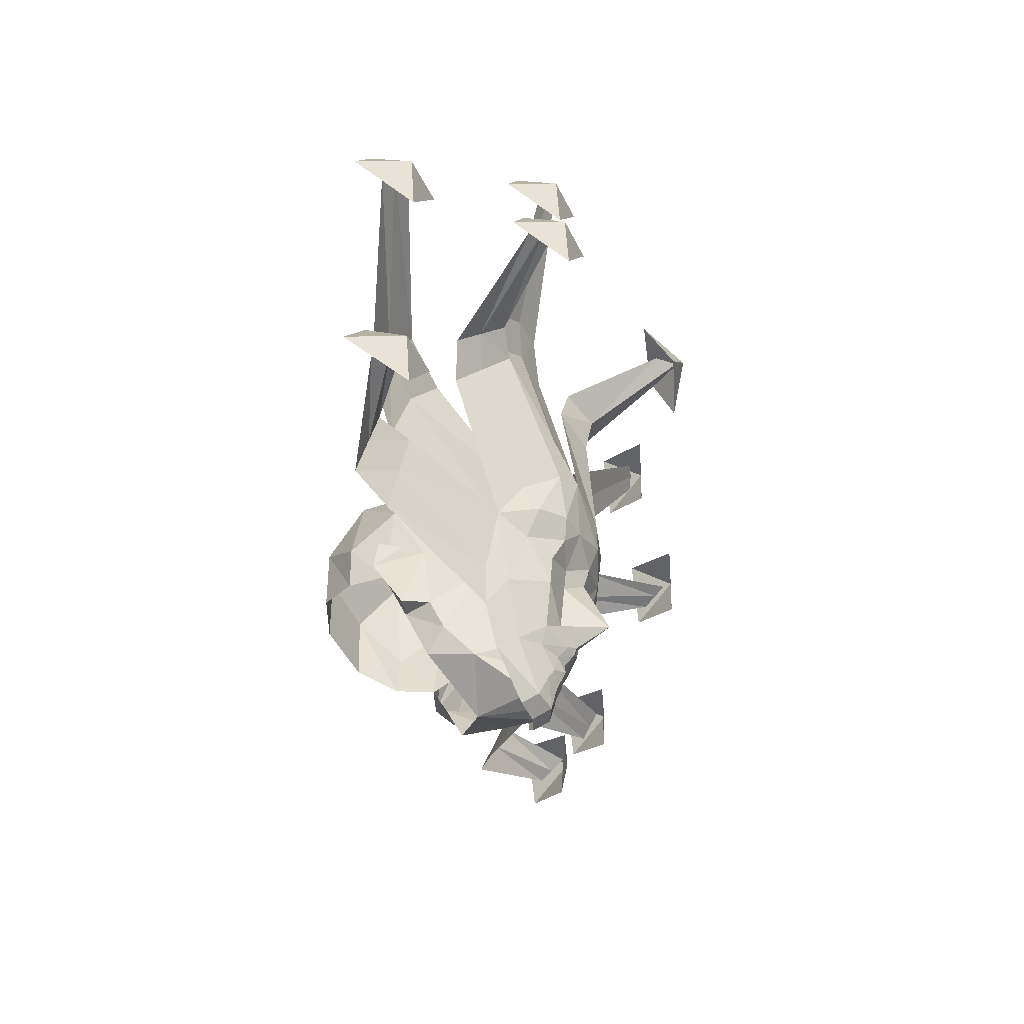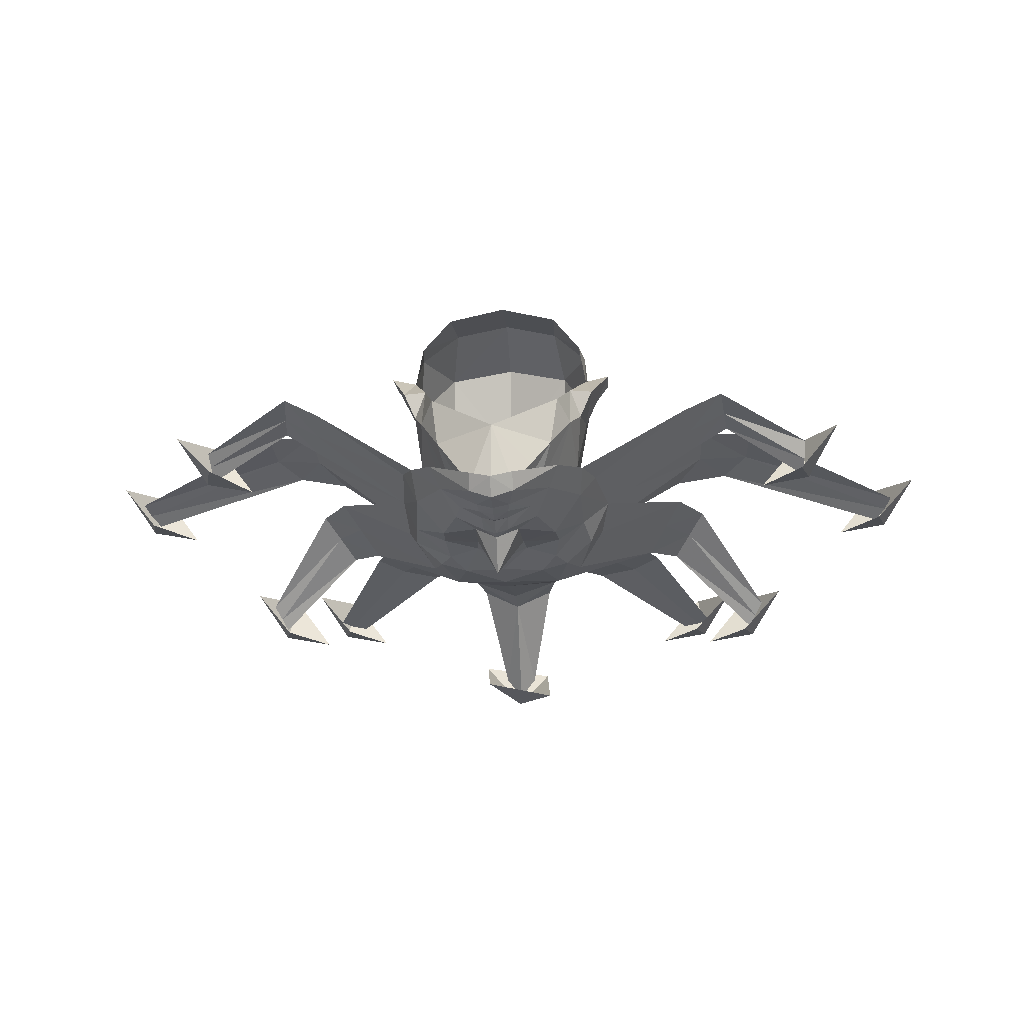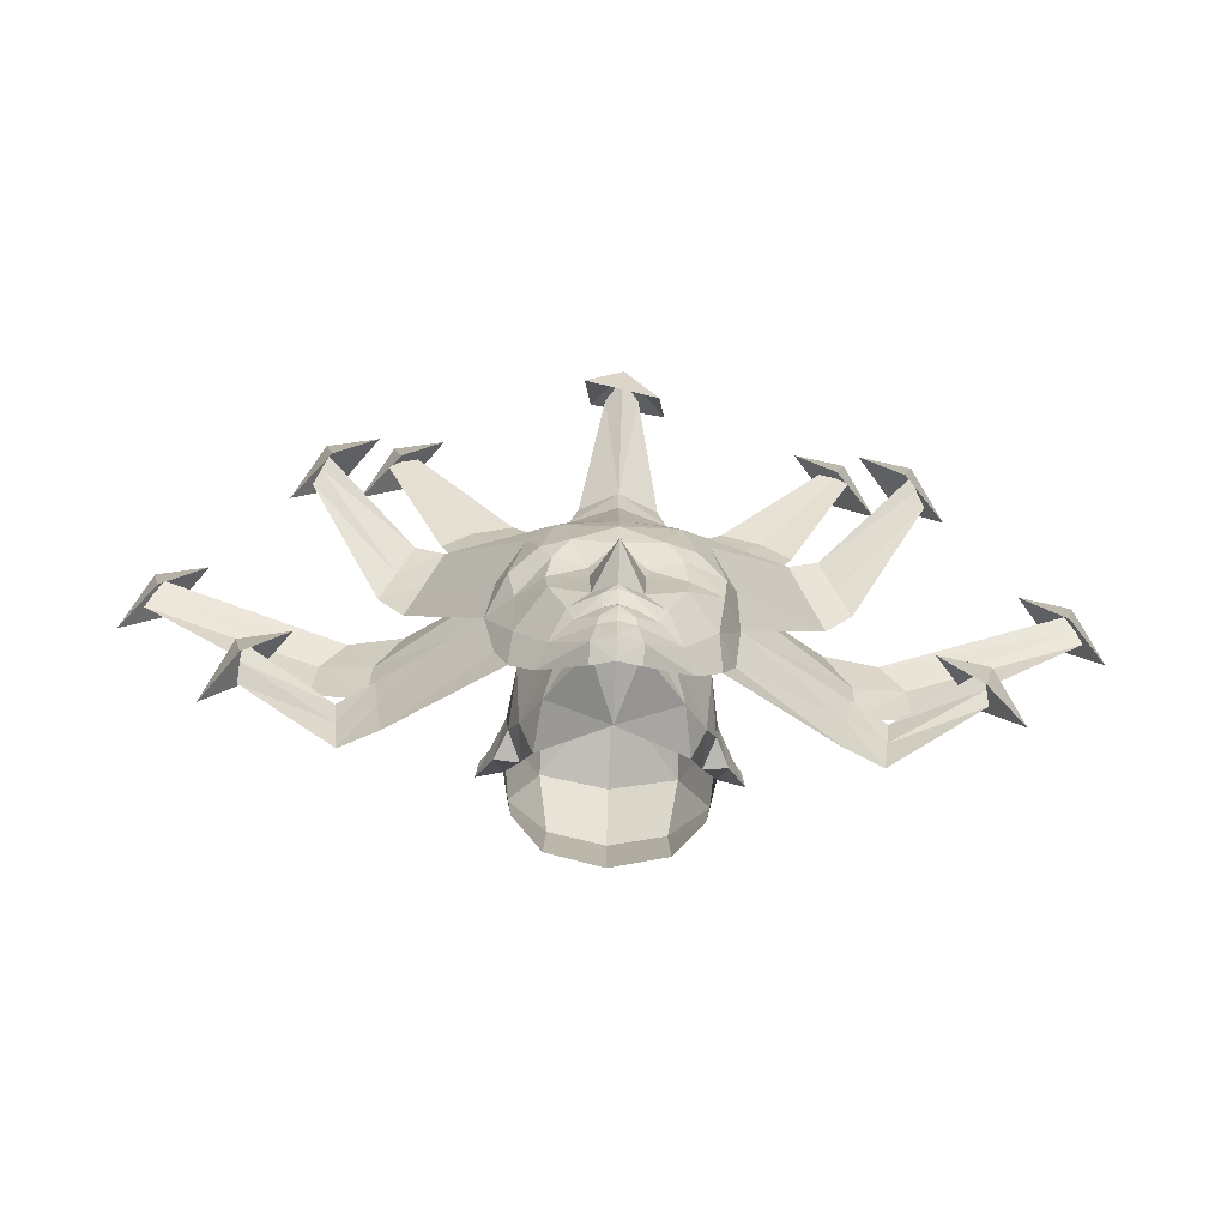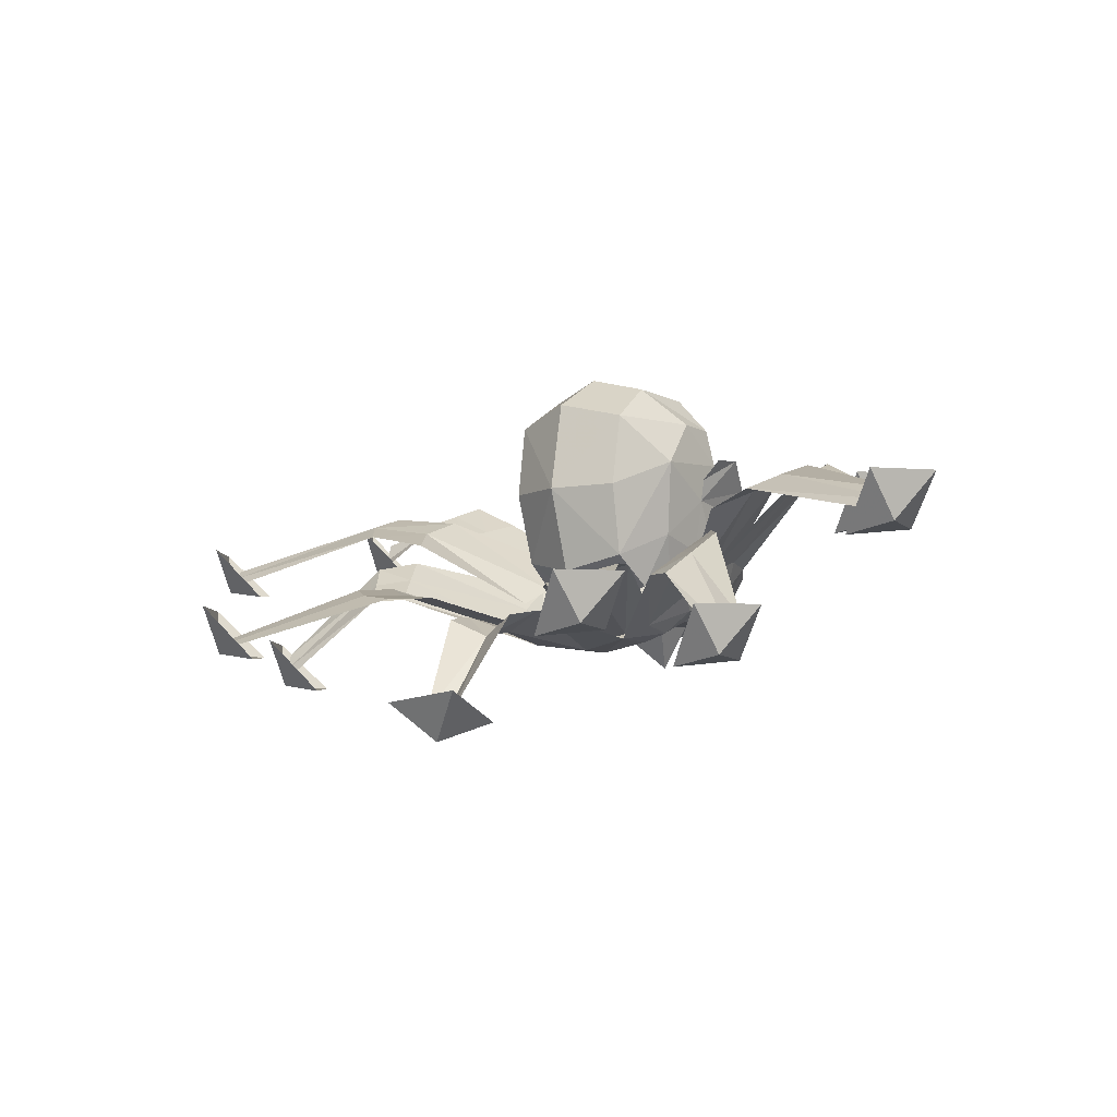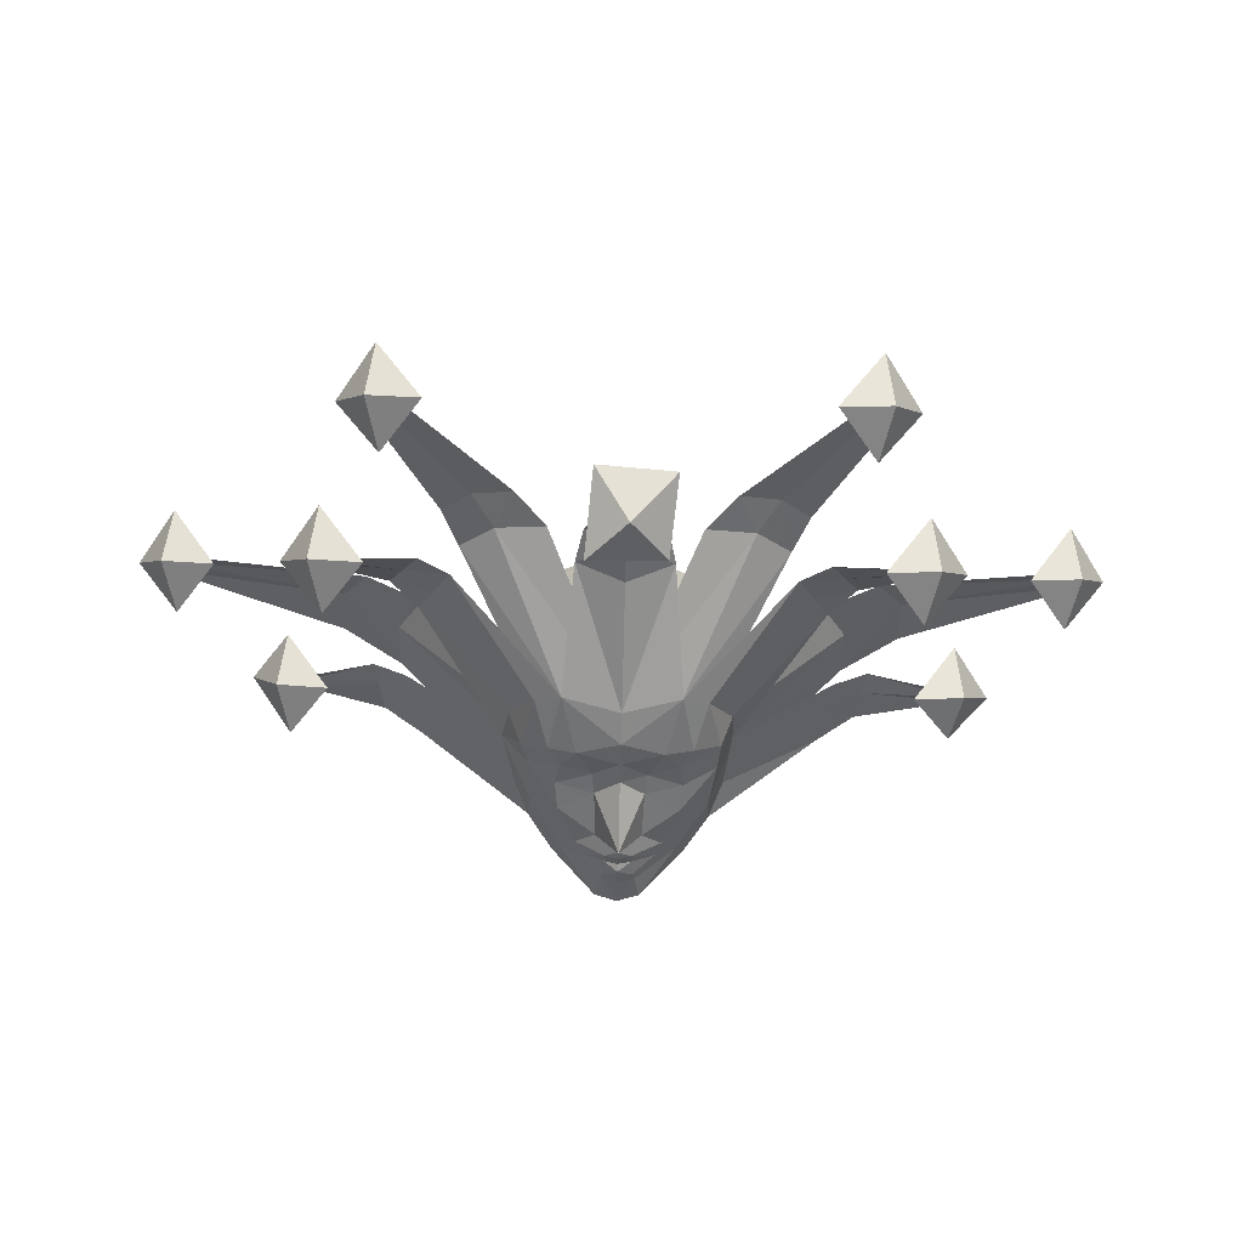
<metadata>
{"format":"obj","ext":"obj","renderer":"f3d","projection":"perspective","resolution":1024,"background":"white","views":[{"elev":-46.1,"azim":-75.6,"up":"+Z"},{"elev":-10.8,"azim":-176.1,"up":"+Y"},{"elev":-78.9,"azim":-2.2,"up":"+Z"},{"elev":-8.2,"azim":37.3,"up":"+Y"},{"elev":-62.7,"azim":-1.3,"up":"+Y"}]}
</metadata>
<code>
g comm
v 1.843 -1.228 78.65
v 1.208 -2.059 78.14
v -0.06428 -0.8352 77.66
v 2.056 0.3017 78.83
v 2.443 0.9811 80.38
v 2.791 0.0656 80.42
v 2.473 -0.3528 79.5
v 2.589 -1.482 82.51
v 2.061 -2.632 82.41
v 2.092 -2.687 81.44
v 2.638 -1.455 81.38
v 1.728 -2.638 80.18
v 1.409 -2.619 79.17
v 0.6467 -2.816 77.69
v 0.979 -2.731 78.57
v 0.5489 -3.075 78.2
v -0.06428 -3.144 77.55
v 1.833 -1.929 86.07
v 1.944 -2.887 84.73
v 2.62 -1.086 84.27
v 2.926 0.2814 82.63
v 2.926 0.2814 82.63
v 2.791 0.0656 80.42
v 3.168 0.903 80.31
v 3.725 1.765 81.6
v 2.443 0.9811 80.38
v 3.168 0.903 80.31
v 2.791 0.0656 80.42
v 2.936 1.637 81.78
v 3.725 1.765 81.6
v 3.168 0.903 80.31
v 2.443 0.9811 80.38
v 3.681 1.642 82.65
v 3.166 0.9867 82.82
v 2.926 0.2814 82.63
v 3.166 0.9867 82.82
v 3.681 1.642 82.65
v 2.06 -3.049 83.27
v 1.979 0.4483 86.64
v -0.06429 0.3833 87.42
v -0.06428 -2.386 86.58
v 3.03 1.372 84.67
v 2.008 2.874 86.26
v -0.0643 3.4 86.85
v 2.855 2.894 83.41
v 2.936 1.637 81.78
v 2.693 2.922 81.92
v 1.775 4.066 82.26
v 1.714 4.122 84.53
v -0.06427 -3.612 84.87
v -0.06431 4.602 84.94
v -0.0643 4.565 82.57
v -2.601 -0.3528 79.5
v -2.919 0.06558 80.42
v -2.572 0.9811 80.38
v -2.184 0.3016 78.83
v -2.222 -2.68 81.42
v -2.189 -2.632 82.41
v -2.717 -1.482 82.51
v -2.767 -1.455 81.38
v -1.538 -2.619 79.17
v -1.857 -2.638 80.18
v -1.971 -1.228 78.65
v -1.108 -2.731 78.57
v -1.336 -2.059 78.14
v -0.7752 -2.816 77.69
v -0.6775 -3.075 78.2
v -1.962 -1.929 86.07
v -2.748 -1.086 84.27
v -2.072 -2.887 84.73
v -3.054 0.2814 82.63
v -3.296 0.903 80.31
v -2.919 0.06558 80.42
v -3.054 0.2814 82.63
v -3.853 1.765 81.6
v -2.572 0.9811 80.38
v -2.919 0.06558 80.42
v -3.296 0.903 80.31
v -3.296 0.903 80.31
v -3.853 1.765 81.6
v -3.065 1.637 81.78
v -2.572 0.9811 80.38
v -3.294 0.9867 82.82
v -3.809 1.642 82.65
v -3.294 0.9867 82.82
v -3.054 0.2814 82.63
v -3.809 1.642 82.65
v -2.189 -3.049 83.27
v -0.06429 0.3833 87.42
v -2.108 0.4482 86.64
v -3.159 1.372 84.67
v -0.0643 3.4 86.85
v -2.137 2.874 86.26
v -2.983 2.894 83.41
v -2.822 2.922 81.92
v -3.065 1.637 81.78
v -1.843 4.122 84.53
v -1.903 4.066 82.26
f 1 2 3
f 3 4 1
f 5 6 7
f 7 4 5
f 8 9 10
f 10 11 8
f 7 12 13
f 13 1 7
f 14 2 15
f 15 16 14
f 17 3 14
f 18 19 20
f 8 21 20
f 22 23 24
f 24 25 22
f 26 27 28
f 29 30 31
f 31 32 29
f 25 33 34
f 34 22 25
f 29 35 36
f 29 37 30
f 29 36 37
f 38 9 8
f 18 39 40
f 40 41 18
f 18 42 39
f 43 44 40
f 40 39 43
f 43 39 42
f 45 46 47
f 47 48 49
f 49 45 47
f 42 21 46
f 18 41 50
f 50 19 18
f 21 42 20
f 45 42 46
f 4 7 1
f 8 20 38
f 19 38 20
f 11 10 12
f 12 7 11
f 21 8 11
f 43 49 51
f 51 44 43
f 20 42 18
f 45 43 42
f 43 45 49
f 52 51 49
f 49 48 52
f 11 6 21
f 53 54 55
f 55 56 53
f 57 58 59
f 59 60 57
f 61 62 53
f 53 63 61
f 64 65 66
f 66 67 64
f 17 66 3
f 68 69 70
f 59 69 71
f 72 73 74
f 74 75 72
f 76 77 78
f 79 80 81
f 81 82 79
f 83 84 75
f 75 74 83
f 81 85 86
f 81 80 87
f 81 87 85
f 88 59 58
f 89 90 68
f 68 41 89
f 69 68 91
f 89 92 93
f 93 90 89
f 93 91 90
f 94 95 96
f 97 98 95
f 95 94 97
f 91 96 71
f 50 41 68
f 68 70 50
f 71 69 91
f 94 96 91
f 56 63 53
f 59 88 69
f 70 69 88
f 62 57 60
f 60 53 62
f 71 60 59
f 3 65 63
f 63 56 3
f 51 97 93
f 93 92 51
f 91 68 90
f 94 93 97
f 93 94 91
f 97 51 52
f 52 98 97
f 60 54 53
f 2 1 15
f 64 63 65
f 2 14 3
f 3 66 65
f 1 13 15
f 64 61 63
f 11 7 6
f 60 71 54
g common_face_male_2409
v 8.985 -6.173 90.91
v 8.762 -4.685 91.92
v 7.346 -6.453 90.97
v 8.61 -6.19 89.17
v 9.981 -4.627 90.06
v 13.9 -2.299 88.87
v 13.68 -0.8106 89.88
v 12.27 -2.579 88.93
v 13.53 -2.316 87.13
v 14.9 -0.753 88.02
v 7.362 -5.539 95.72
v 7.139 -4.05 96.73
v 5.724 -5.819 95.78
v 6.987 -5.556 93.98
v 8.358 -3.993 94.87
v 10.83 -1.388 84.15
v 10.6 0.1005 85.16
v 9.188 -1.668 84.22
v 10.45 -1.216 82.55
v 11.82 0.1583 83.3
v -0.0198 -8.599 93.4
v -1.051 -7.37 94.56
v -1.269 -8.4 92.09
v 1.103 -7.944 91.96
v 1.342 -7.087 94.26
v -9.187 -6.173 90.91
v -7.548 -6.453 90.97
v -8.963 -4.685 91.92
v -8.811 -6.19 89.17
v -10.18 -4.627 90.06
v -14.12 -2.299 88.87
v -12.48 -2.579 88.93
v -13.9 -0.8108 89.88
v -13.75 -2.316 87.13
v -15.12 -0.7531 88.02
v -7.486 -5.539 95.72
v -5.847 -5.819 95.78
v -7.262 -4.05 96.73
v -7.11 -5.556 93.98
v -8.481 -3.993 94.87
v -10.95 -1.388 84.15
v -9.311 -1.668 84.22
v -10.73 0.1007 85.16
v -10.57 -1.405 82.41
v -11.95 0.3466 83.44
v 5.752 -2.408 88.05
v 5.187 -3.242 89.07
v 2.6 -4.358 85.43
v 9.166 -5.492 90.57
v 8.965 -5.877 90.79
v 6.146 -3.309 89.6
v 6.642 -2.609 88.87
v 3.391 -3.264 84.36
v 3.476 -2.362 83.09
v 6.265 -1.651 87.12
v 1.78 -4.794 85.79
v 6.598 0.05611 82.78
v 6.782 -0.2951 83.95
v 3.476 -2.362 83.09
v 3.27 -1.757 81.07
v 10.65 -0.8029 83.82
v 10.61 -1.273 84.23
v 7.921 0.3919 83.99
v 7.808 0.7289 83.1
v 2.856 -1.857 79.85
v 6.383 0.4687 81.4
v -0.06245 -5.042 85.42
v 1.78 -4.794 85.79
v 1.431 -4.199 90.03
v -0.06334 -4.776 89.68
v -0.06334 -5.024 90.91
v 1.176 -4.427 91.24
v 0.4652 -7.668 93.27
v -0.06333 -8.335 93.35
v 4.924 -2.977 89.91
v 3.843 -3.352 90.69
v 1.735 -4.608 85.6
v 2.766 -4.04 85.42
v 2.273 -3.589 90.89
v -0.06297 -4.88 85.42
v 7.041 0.3347 84.13
v 7.008 -0.2655 85.74
v 3.476 -2.362 83.09
v 3.269 -1.594 81.08
v 6.201 -0.9195 87
v 3.474 -2.986 84.37
v 7.49 -5.012 95.17
v 7.099 -5.146 95.46
v 4.516 -3.433 91.82
v 5.436 -3.11 91.12
v 6.555 -5.238 95.54
v 3.239 -3.655 92.02
v 14.19 -1.343 88.16
v 14.01 -1.668 88.58
v 8.732 0.001 86.73
v 8.813 0.506 85.23
v 13.72 -2.018 88.96
v 7.958 -0.5175 87.63
v 7.659 1.17 81.94
v 10.69 -0.3868 83.45
v 7.125 -1.927 88.15
v 9.4 -5.041 90.3
v -5.878 -2.408 88.05
v -2.725 -4.358 85.43
v -5.314 -3.242 89.07
v -9.292 -5.492 90.57
v -6.769 -2.609 88.87
v -6.273 -3.309 89.6
v -9.092 -5.877 90.79
v -3.544 -3.264 84.36
v -6.391 -1.651 87.12
v -3.791 -2.478 83.08
v -1.904 -4.794 85.79
v -6.725 0.05607 82.78
v -3.395 -1.955 81.07
v -3.791 -2.478 83.08
v -6.909 -0.2952 83.95
v -10.78 -0.803 83.82
v -7.934 0.7289 83.1
v -8.048 0.3918 83.99
v -10.74 -1.273 84.23
v -6.509 0.4687 81.4
v -2.981 -1.857 79.85
v -1.558 -4.199 90.03
v -1.904 -4.794 85.79
v -0.5918 -7.668 93.27
v -1.303 -4.427 91.24
v -5.05 -2.977 89.91
v -2.783 -4.13 85.34
v -1.861 -4.608 85.6
v -3.97 -3.352 90.69
v -2.4 -3.589 90.89
v -7.168 0.2619 84.13
v -3.395 -1.659 81.08
v -3.462 -2.408 83.09
v -7.134 -0.3383 85.73
v -3.6 -3.052 84.36
v -6.327 -0.9923 87
v -7.617 -5.012 95.17
v -5.563 -3.11 91.12
v -4.642 -3.433 91.82
v -7.225 -5.146 95.46
v -3.366 -3.655 92.02
v -6.681 -5.238 95.54
v -14.32 -1.415 88.16
v -8.939 0.4332 85.23
v -8.859 -0.07181 86.73
v -14.13 -1.741 88.58
v -8.085 -0.5903 87.63
v -13.84 -2.091 88.95
v -7.786 1.17 81.94
v -10.82 -0.1985 83.59
v -7.252 -1.927 88.15
v -9.527 -5.041 90.3
v -0.06143 -3.311 77.5
v 0.6601 -3.071 77.58
v 0.4823 -3.367 78.39
v -0.06143 -3.508 78.32
v 0.3868 -3.656 79.24
v 0.3445 -3.993 79.66
v -0.06143 -4.118 79.64
v -0.06143 -3.772 79.21
v 3.047 -3.726 83.59
v 2.178 -4.465 83.82
v 1.802 -4.313 83.13
v 2.963 -3.423 82.61
v -0.06143 -5.049 84.33
v 1.3 -4.714 83.8
v 1.78 -4.794 85.79
v -0.06245 -5.042 85.42
v -0.06143 -2.666 77.17
v 0.6491 -2.513 77.32
v 0.7218 -4.001 81.96
v 1.86 -3.798 81.28
v 1.911 -3.899 82.25
v 0.7951 -4.1 82.71
v 1.311 -3.505 79.86
v 1.771 -2.677 79.1
v 2.762 -2.767 80.84
v 2.085 -2.012 78.63
v 2.856 -1.857 79.85
v -0.06142 -5.332 80.61
v 0.6731 -3.839 80.34
v -0.06143 -4.507 82.67
v 0.4238 -3.543 78.68
v -0.06143 -3.666 78.63
v 1.119 -3.281 79.26
v -0.06143 -4.208 79.93
v 2.6 -4.358 85.43
v -0.06143 -3.805 78.94
v 0.3868 -3.656 79.24
v -0.06143 -3.805 78.94
v -0.06143 -3.772 79.21
v 3.476 -2.362 83.09
v 3.27 -1.757 81.07
v -0.06143 -4.729 83.44
v -0.06143 -4.118 79.64
v 0.3868 -3.656 79.24
v 0.3445 -3.993 79.66
v 0.4238 -3.543 78.68
v 3.391 -3.264 84.36
v -0.6051 -3.367 78.39
v -0.783 -3.071 77.58
v -0.5096 -3.656 79.24
v -0.06143 -3.772 79.21
v -0.4673 -3.993 79.66
v -3.17 -3.726 83.59
v -2.937 -3.23 82.61
v -1.932 -4.309 83.13
v -2.301 -4.465 83.82
v -1.904 -4.794 85.79
v -1.423 -4.714 83.8
v -0.772 -2.488 77.32
v -0.8512 -3.996 81.96
v -0.9245 -4.095 82.71
v -2.082 -3.894 82.25
v -1.99 -3.793 81.28
v -1.434 -3.505 79.86
v -2.884 -2.595 80.84
v -1.894 -2.677 79.1
v -2.981 -1.857 79.85
v -2.208 -2.012 78.63
v -0.796 -3.839 80.34
v -0.5467 -3.543 78.68
v -1.242 -3.281 79.26
v -2.725 -4.358 85.43
v -3.791 -2.478 83.08
v -3.395 -1.955 81.07
v -0.4673 -3.993 79.66
v -0.5096 -3.656 79.24
v -0.06143 -4.208 79.93
v -0.5467 -3.543 78.68
v -3.544 -3.264 84.36
f 99 100 101
f 102 99 101
f 100 99 103
f 99 102 103
f 104 105 106
f 107 104 106
f 105 104 108
f 104 107 108
f 109 110 111
f 112 109 111
f 110 109 113
f 109 112 113
f 114 115 116
f 117 114 116
f 115 114 118
f 114 117 118
f 119 120 121
f 122 119 121
f 120 119 123
f 119 122 123
f 124 125 126
f 127 125 124
f 126 128 124
f 124 128 127
f 129 130 131
f 132 130 129
f 131 133 129
f 129 133 132
f 134 135 136
f 137 135 134
f 136 138 134
f 134 138 137
f 139 140 141
f 142 140 139
f 141 143 139
f 139 143 142
f 144 145 146
f 147 148 149
f 149 150 147
f 145 144 150
f 150 149 145
f 151 152 153
f 154 146 145
f 155 156 157
f 157 158 155
f 159 160 161
f 161 162 159
f 156 155 162
f 162 161 156
f 158 163 164
f 165 166 167
f 167 168 165
f 169 170 171
f 171 172 169
f 167 170 169
f 169 168 167
f 173 174 175
f 175 176 173
f 174 177 178
f 178 175 174
f 179 180 181
f 181 182 179
f 180 183 184
f 184 181 180
f 185 186 187
f 187 188 185
f 186 189 190
f 190 187 186
f 191 192 193
f 193 194 191
f 192 195 196
f 196 193 192
f 187 174 173
f 173 188 187
f 190 177 174
f 174 187 190
f 193 180 179
f 179 194 193
f 196 183 180
f 180 193 196
f 158 164 155
f 155 164 197
f 197 162 155
f 162 197 198
f 198 159 162
f 151 153 144
f 144 153 199
f 199 150 144
f 150 199 200
f 200 147 150
f 144 146 151
f 201 202 203
f 204 205 206
f 206 207 204
f 203 206 205
f 205 201 203
f 208 209 210
f 211 203 202
f 212 213 214
f 214 215 212
f 216 217 218
f 218 219 216
f 215 218 217
f 217 212 215
f 213 220 221
f 165 168 222
f 222 223 165
f 169 172 224
f 224 225 169
f 222 168 169
f 169 225 222
f 226 227 228
f 228 229 226
f 229 228 178
f 178 230 229
f 231 232 233
f 233 234 231
f 234 233 235
f 235 236 234
f 237 238 239
f 239 240 237
f 240 239 241
f 241 242 240
f 243 244 245
f 245 246 243
f 246 245 247
f 247 248 246
f 239 238 226
f 226 229 239
f 241 239 229
f 229 230 241
f 245 244 231
f 231 234 245
f 247 245 234
f 234 236 247
f 213 212 220
f 212 217 249
f 249 220 212
f 217 216 250
f 250 249 217
f 208 201 209
f 201 205 251
f 251 209 201
f 205 204 252
f 252 251 205
f 201 208 202
f 253 254 255
f 255 256 253
f 257 258 259
f 259 260 257
f 261 262 263
f 263 264 261
f 265 266 267
f 267 268 265
f 254 253 269
f 269 270 254
f 271 272 273
f 273 274 271
f 275 276 277
f 277 272 275
f 276 278 279
f 279 277 276
f 280 281 271
f 271 282 280
f 283 284 256
f 256 255 283
f 257 283 285
f 285 255 276
f 280 286 281
f 258 257 285
f 286 258 281
f 259 258 286
f 287 267 262
f 283 257 288
f 283 288 284
f 289 290 291
f 274 282 271
f 272 264 273
f 262 267 266
f 281 272 271
f 262 266 263
f 264 277 292
f 264 263 273
f 277 279 293
f 275 285 276
f 275 272 281
f 275 281 258
f 275 258 285
f 292 261 264
f 274 294 282
f 274 273 263
f 270 278 254
f 265 294 266
f 263 266 274
f 266 294 274
f 261 287 262
f 278 276 254
f 255 254 276
f 285 283 255
f 272 277 264
f 295 296 297
f 296 295 260
f 295 297 286
f 298 296 290
f 298 290 284
f 288 257 260
f 292 299 261
f 277 293 292
f 299 287 261
f 253 256 300
f 300 301 253
f 302 303 295
f 295 304 302
f 305 306 307
f 307 308 305
f 265 268 309
f 309 310 265
f 301 311 269
f 269 253 301
f 312 313 314
f 314 315 312
f 316 315 317
f 317 318 316
f 318 317 319
f 319 320 318
f 280 282 312
f 312 321 280
f 322 300 256
f 256 284 322
f 302 323 322
f 323 318 300
f 280 321 286
f 304 323 302
f 286 321 304
f 295 286 304
f 324 308 309
f 322 290 302
f 322 284 290
f 290 303 302
f 313 312 282
f 315 314 306
f 308 310 309
f 321 312 315
f 308 307 310
f 306 325 317
f 306 314 307
f 317 326 319
f 316 318 323
f 316 321 315
f 316 304 321
f 316 323 304
f 325 306 305
f 313 282 294
f 313 307 314
f 311 301 320
f 265 310 294
f 307 313 310
f 310 313 294
f 305 308 324
f 320 301 318
f 300 318 301
f 323 300 322
f 315 306 317
f 295 327 328
f 328 260 295
f 295 329 327
f 330 290 328
f 330 284 288
f 290 260 328
f 325 305 331
f 317 325 326
f 331 305 324

</code>
